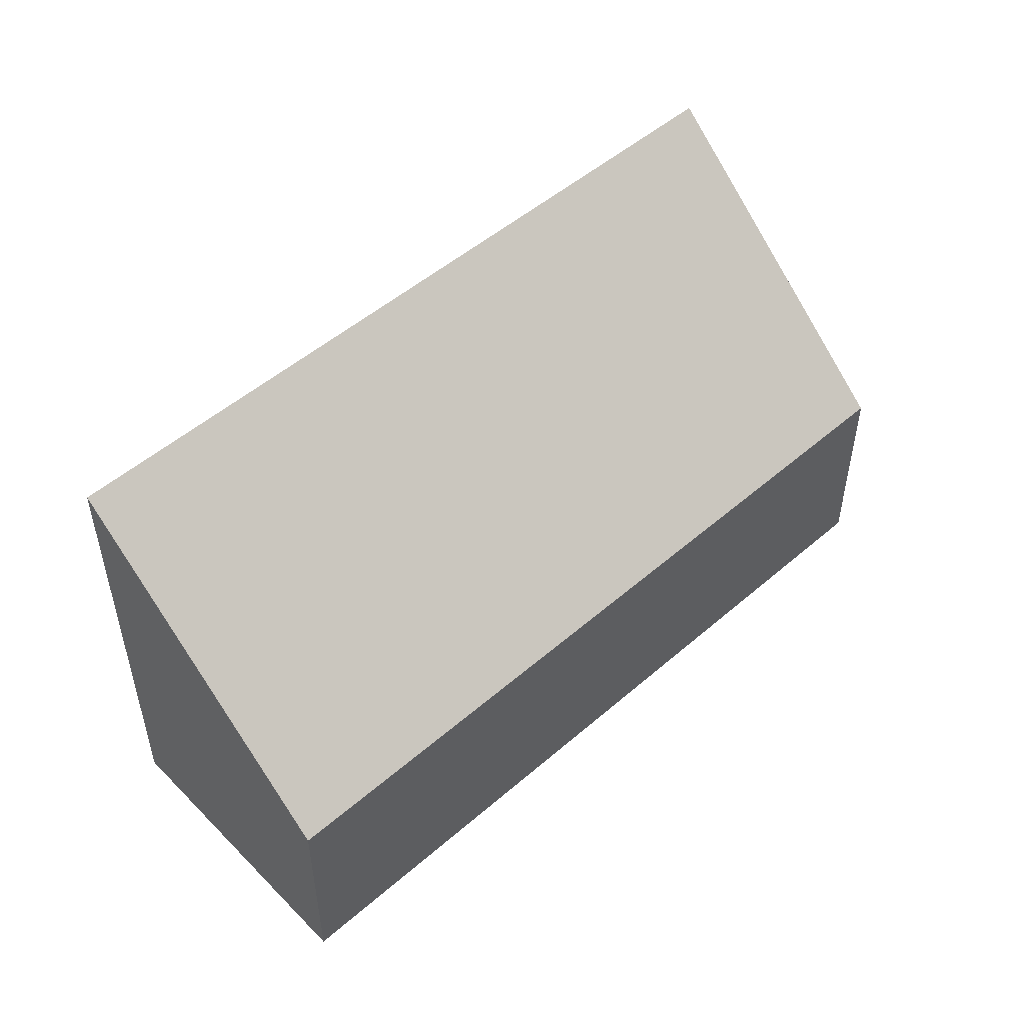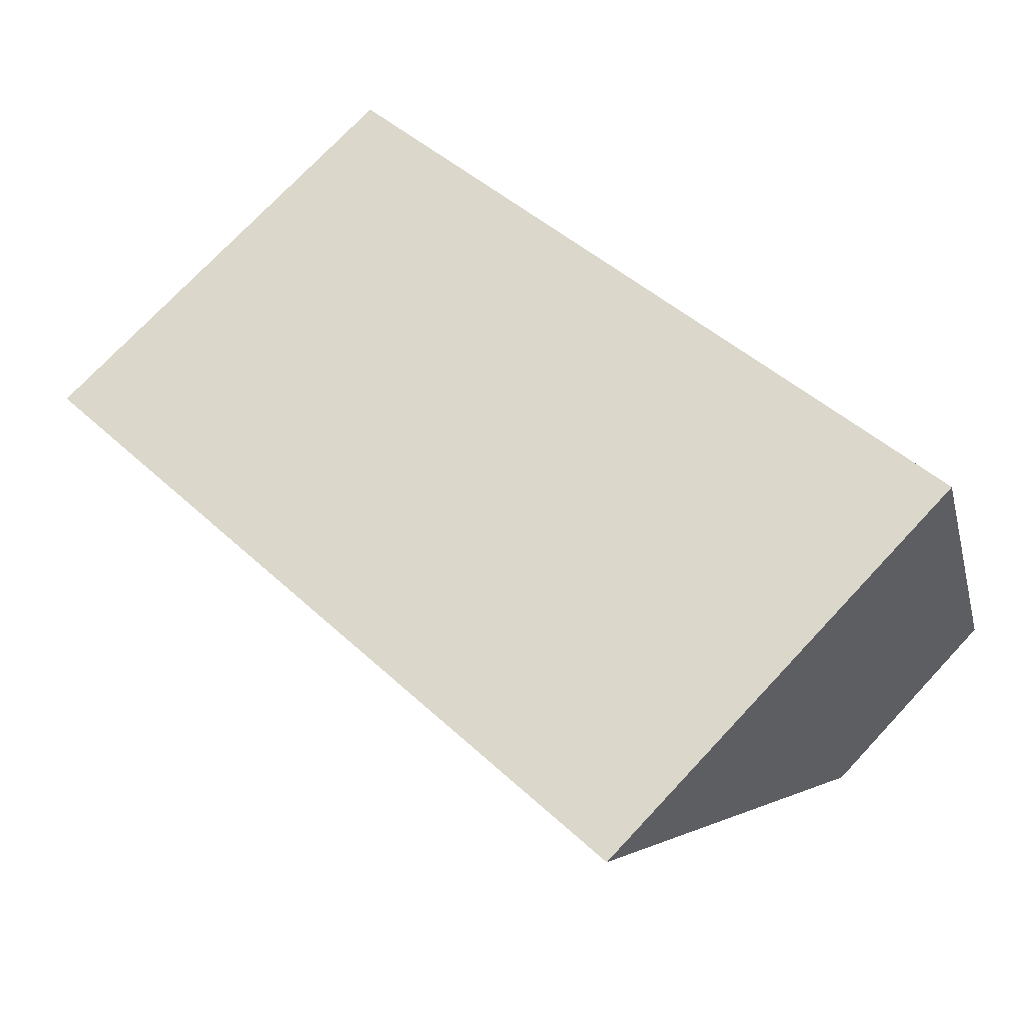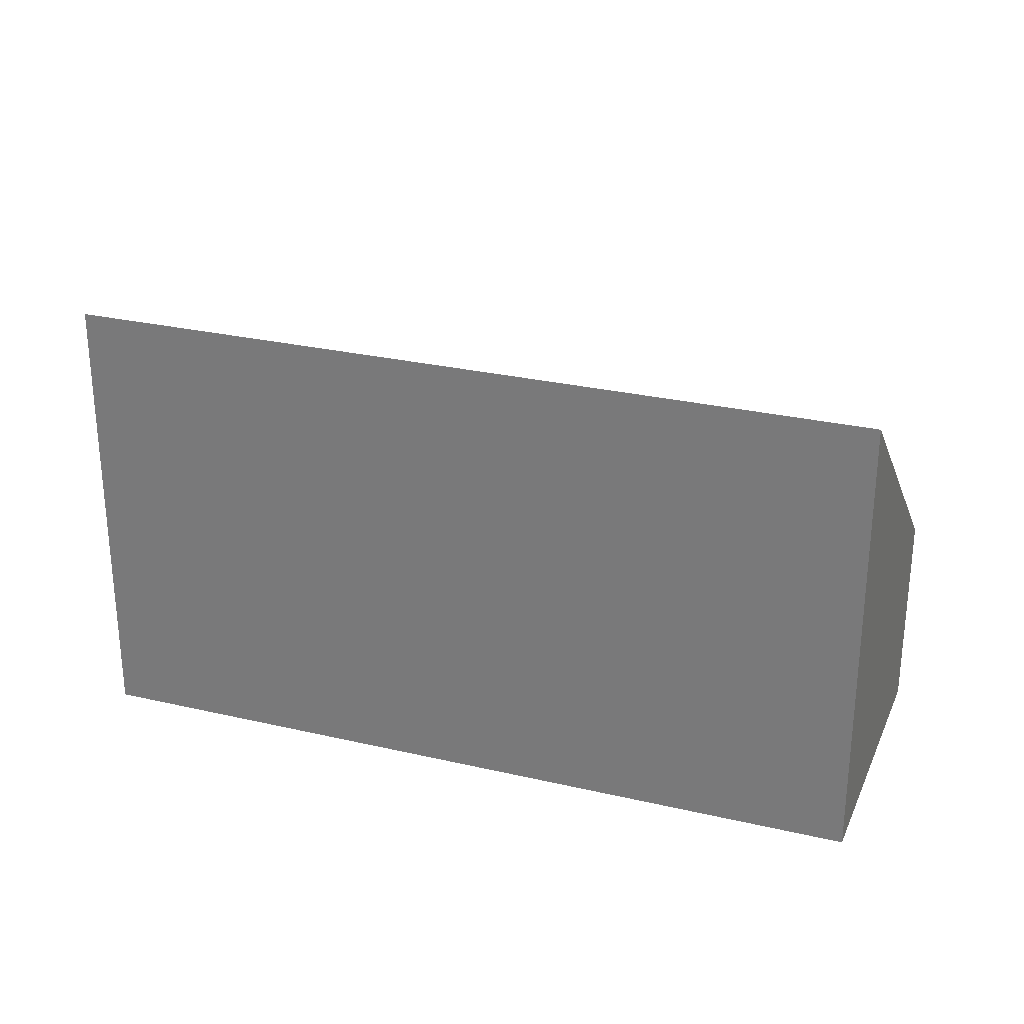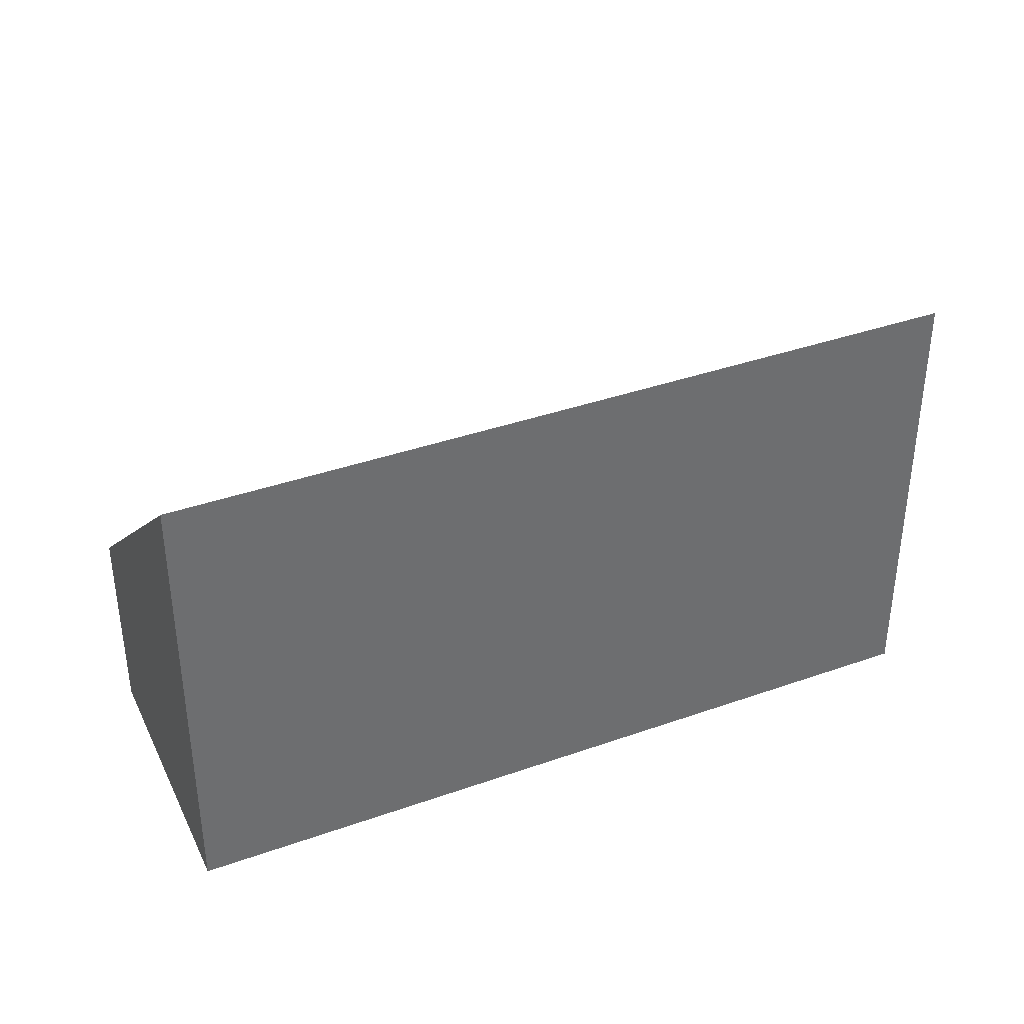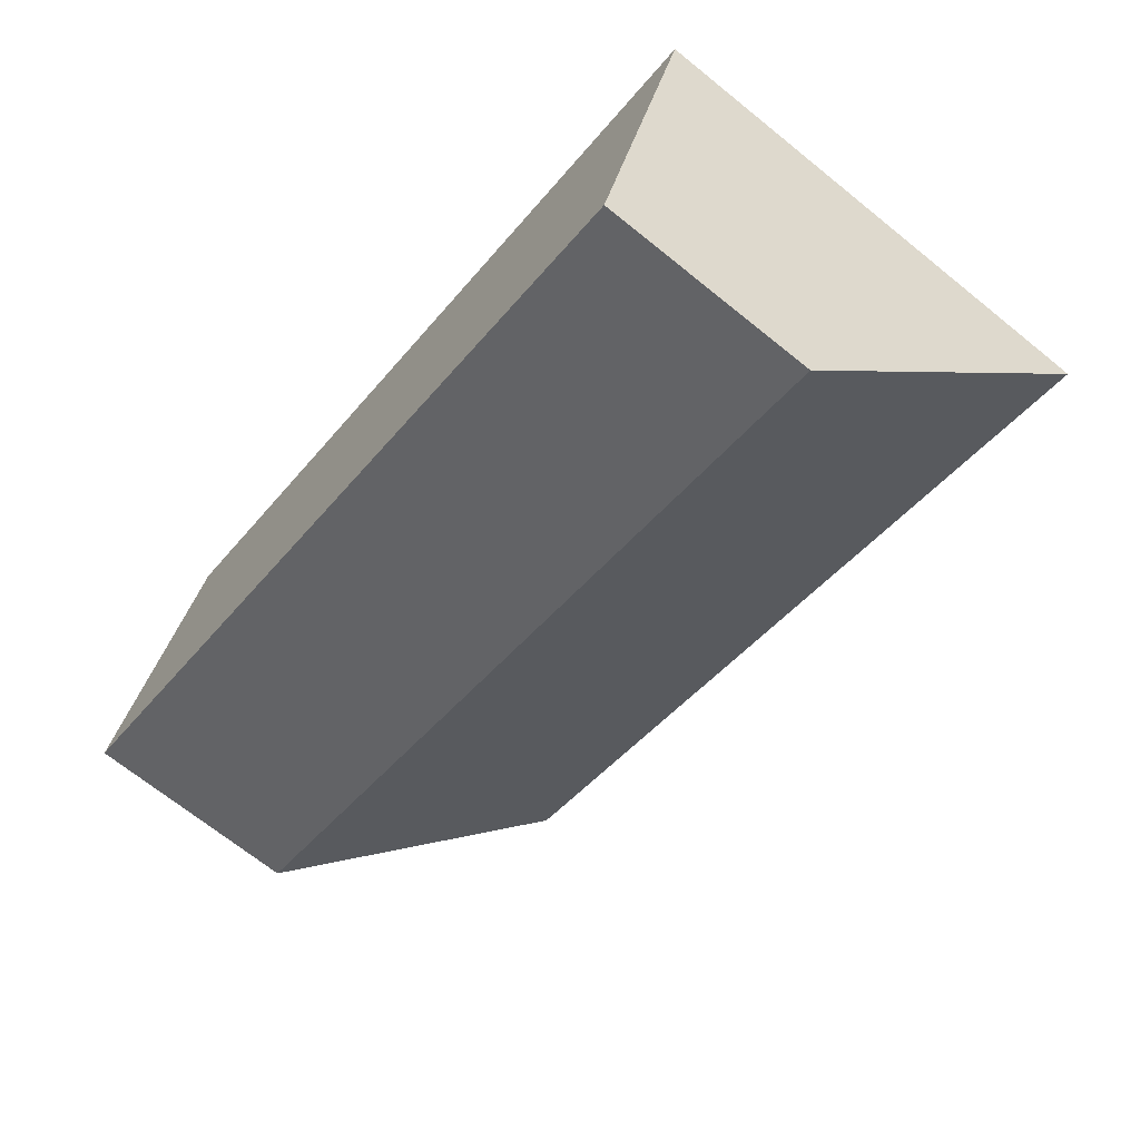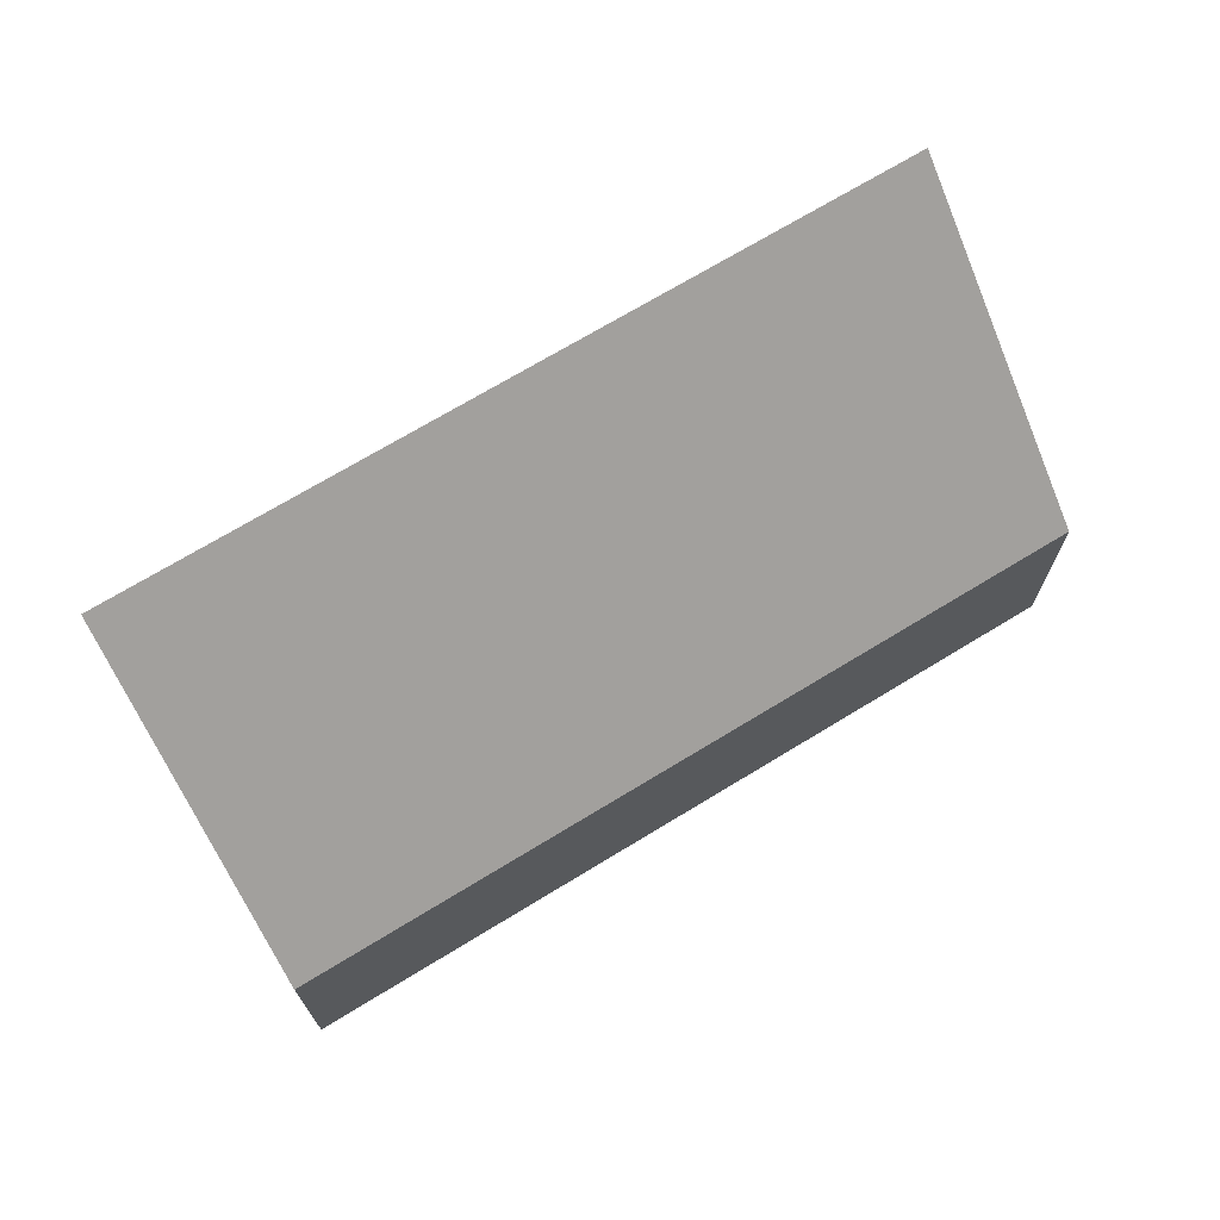
<metadata>
{"format":"obj","ext":"obj","renderer":"f3d","projection":"perspective","resolution":1024,"background":"white","views":[{"elev":50.9,"azim":157.8,"up":"+Y"},{"elev":74.4,"azim":-136.8,"up":"+Z"},{"elev":28.1,"azim":40.6,"up":"+Y"},{"elev":37.6,"azim":-3.2,"up":"+Y"},{"elev":-69.9,"azim":51.2,"up":"+Z"},{"elev":70.8,"azim":169.8,"up":"+Y"}]}
</metadata>
<code>
v  0 2.866 1.755e-16
v  11.91 6.373 -0.224
v  10.49 2.866 -4.062
v  1.424 6.368 3.829
v  11.91 1.372e-17 -0.224
v  10.49 2.487e-16 -4.062
v  0 0 0
v  1.424 -2.345e-16 3.829
g defaultobject
f 1 2 3
f 2 1 4
f 5 3 2
f 3 5 6
f 6 1 3
f 1 6 7
f 1 8 4
f 8 1 7
f 4 5 2
f 5 4 8
f 5 7 6
f 7 5 8

</code>
